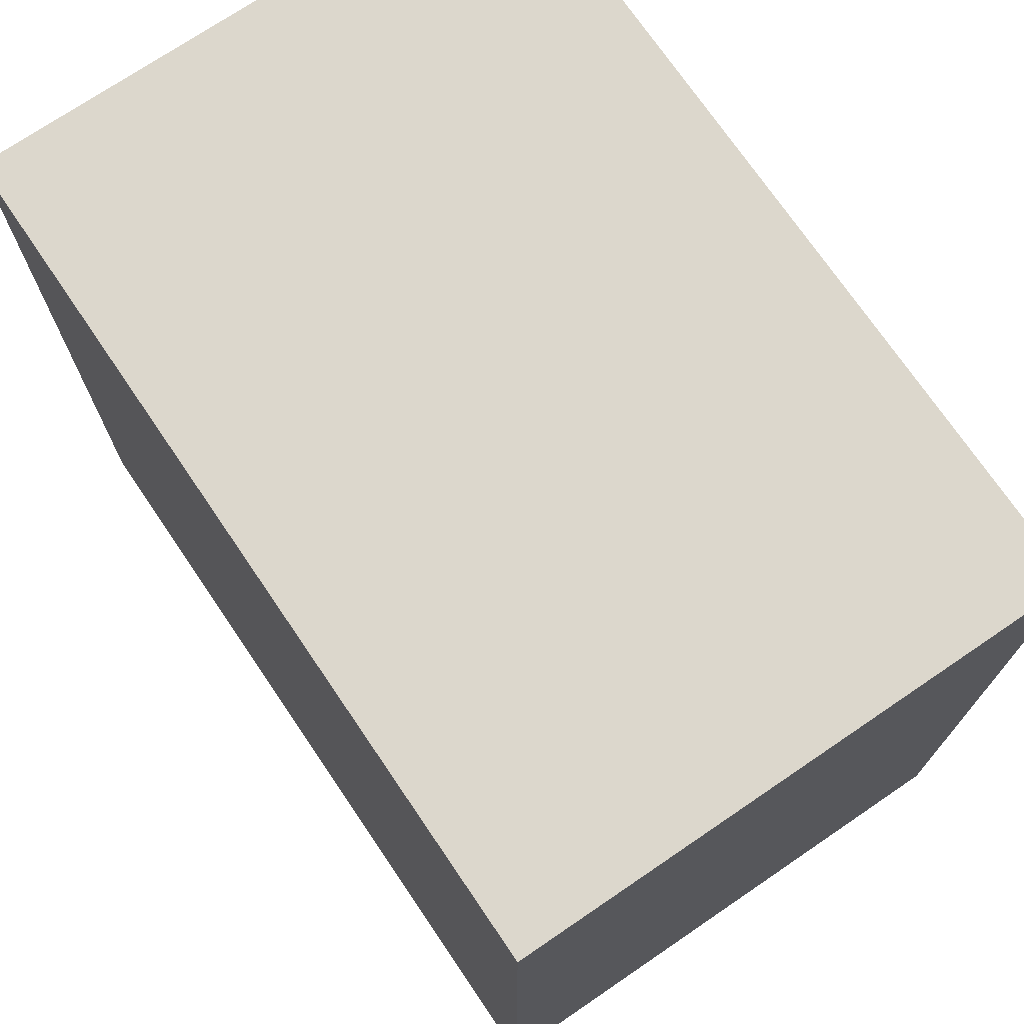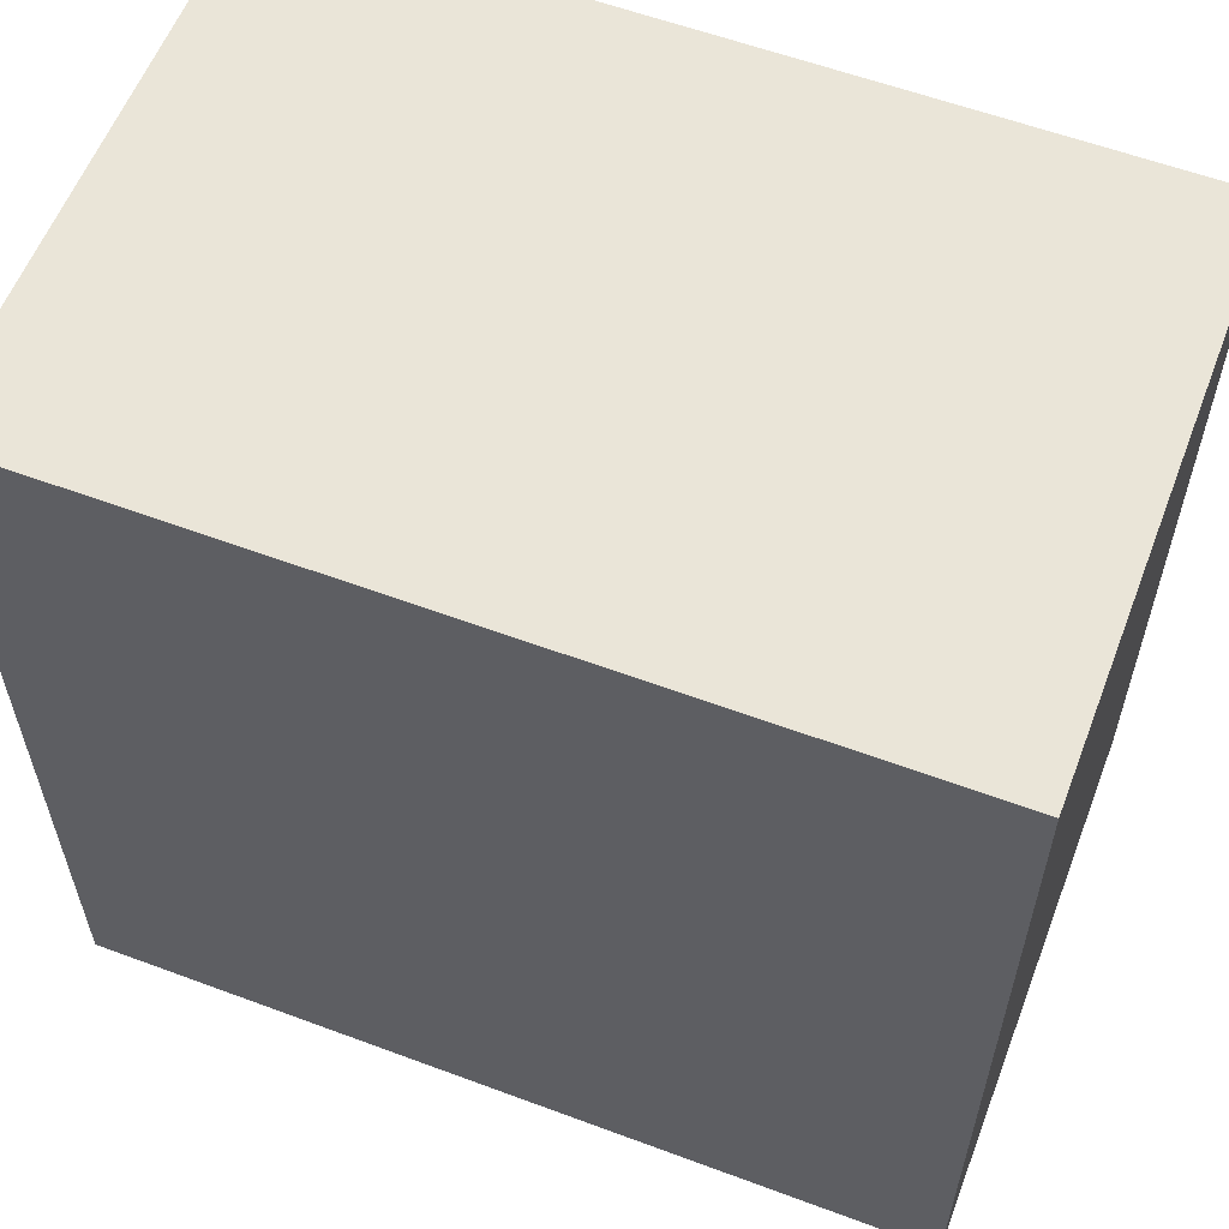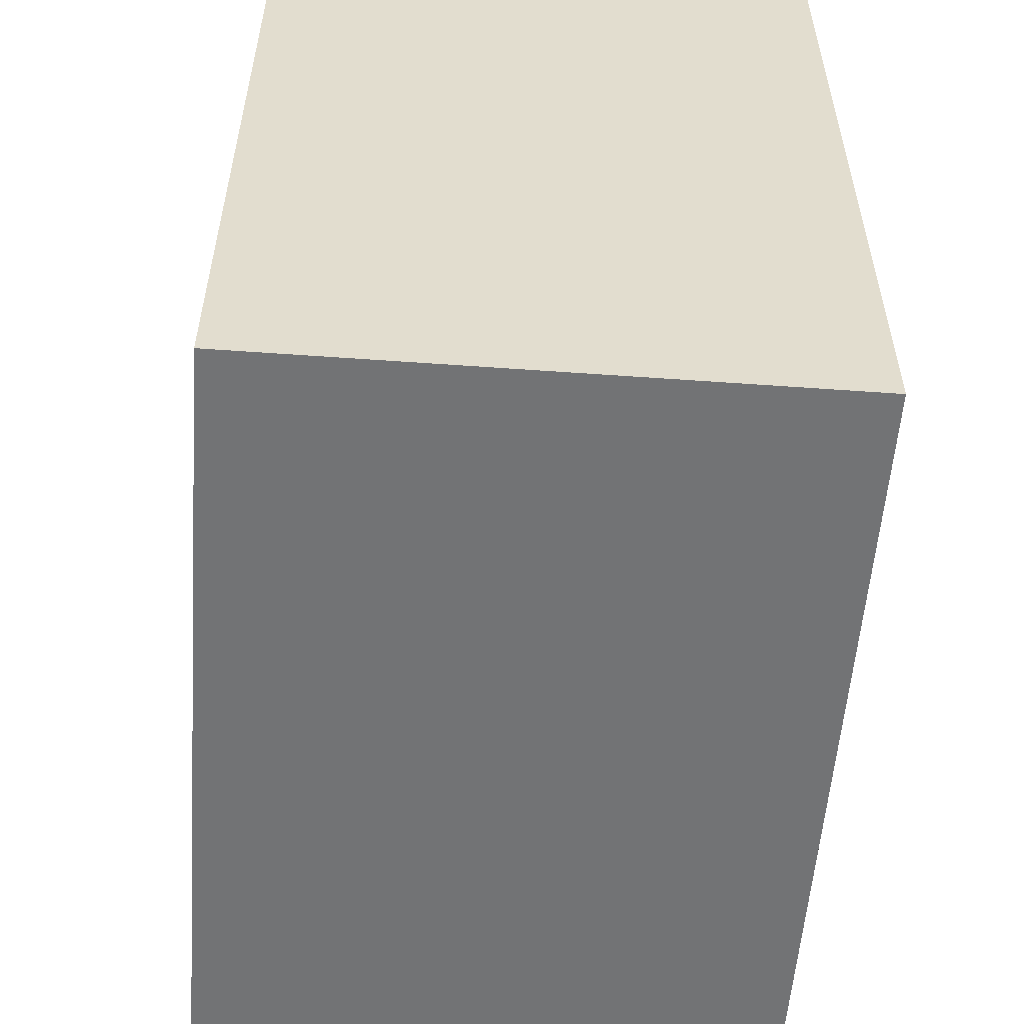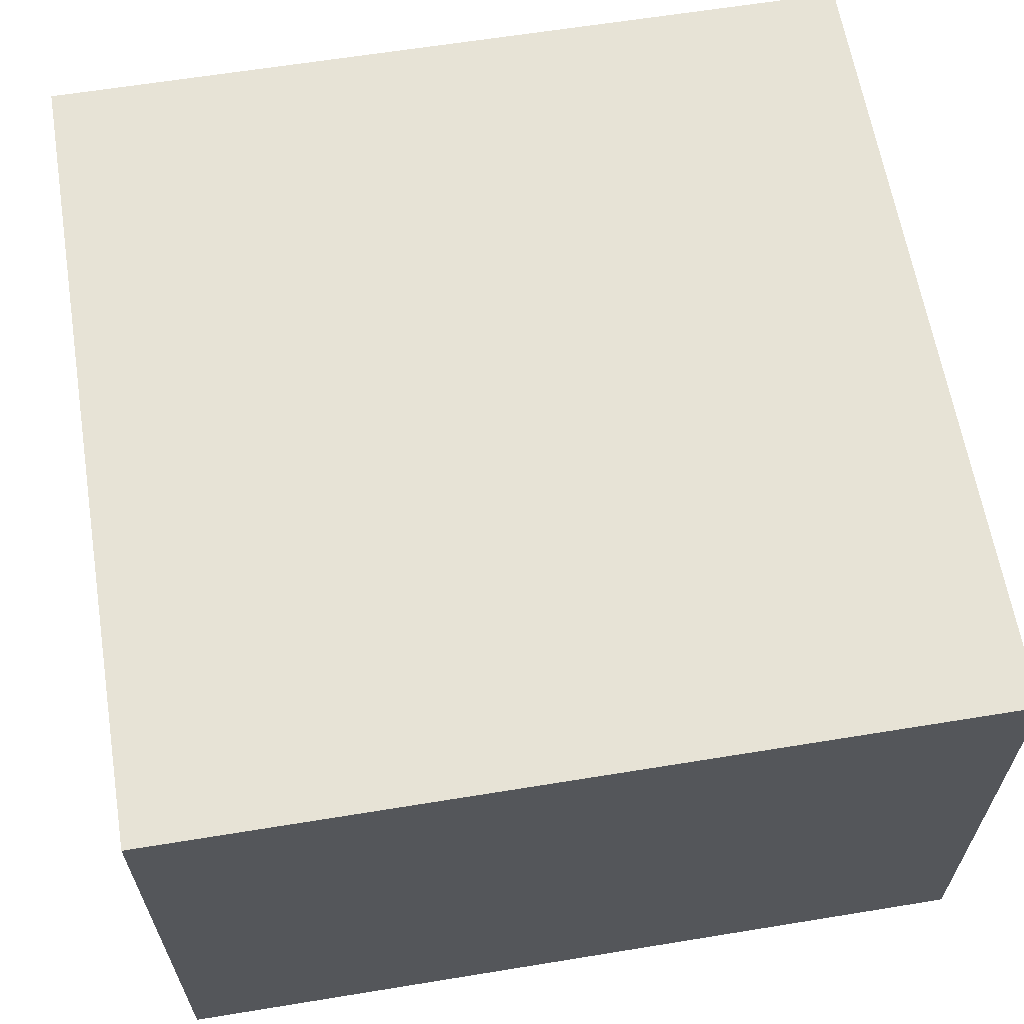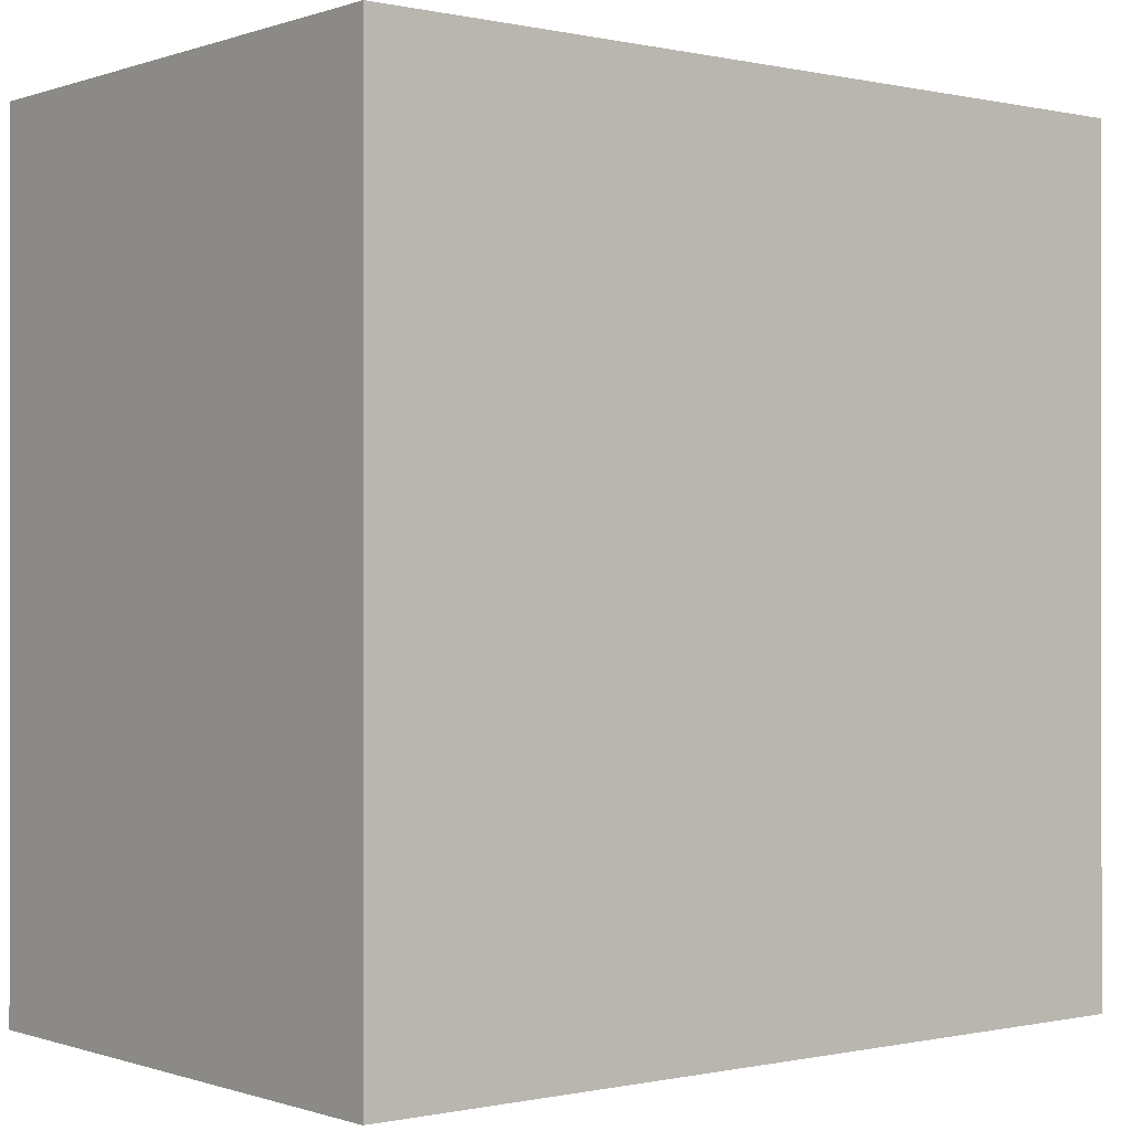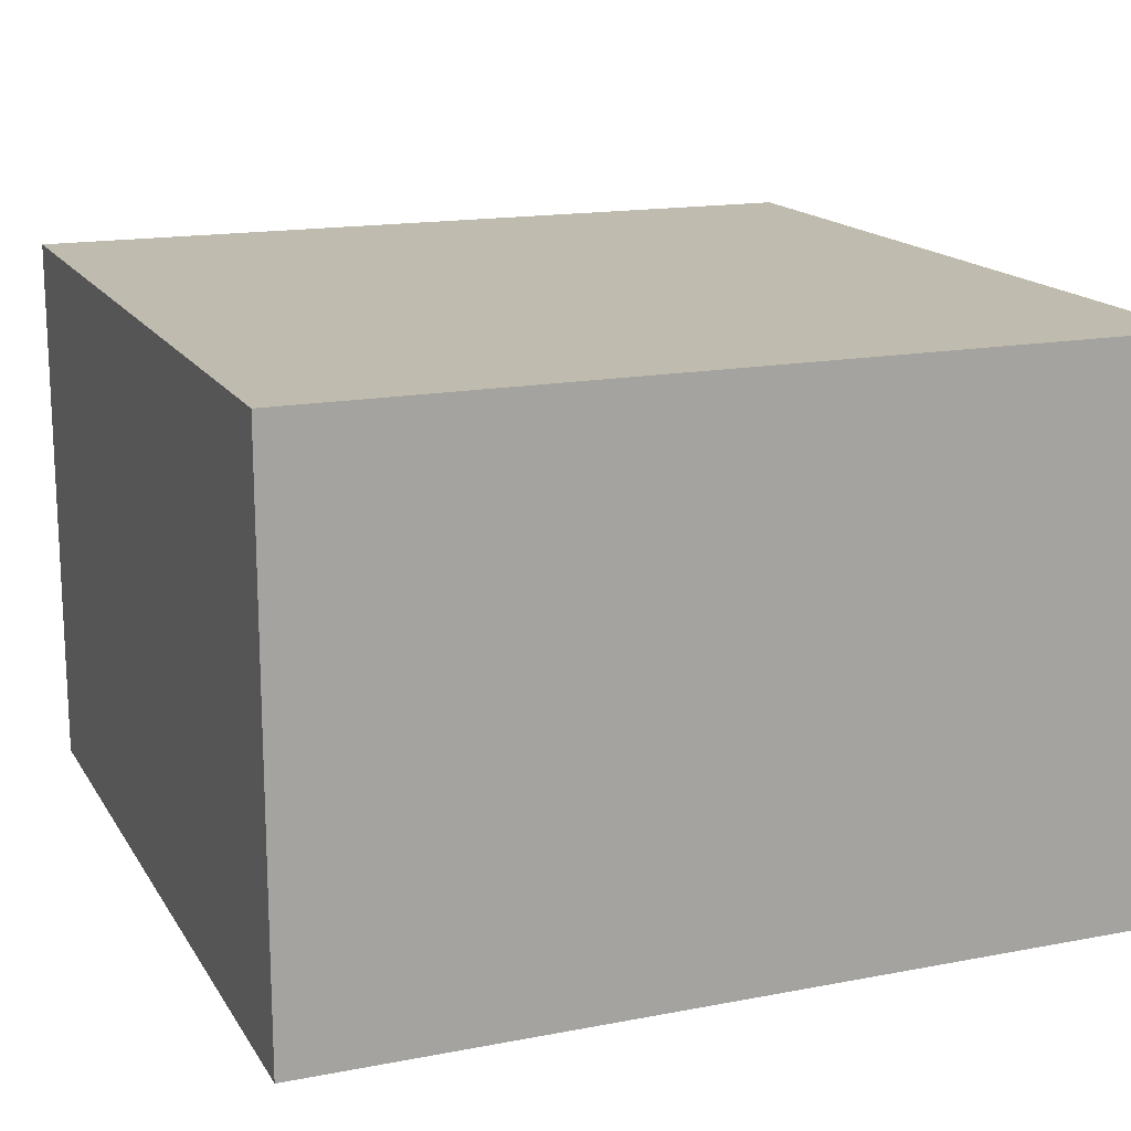
<metadata>
{"format":"obj","ext":"obj","renderer":"f3d","projection":"perspective","resolution":1024,"background":"white","views":[{"elev":72.9,"azim":55.8,"up":"+Z"},{"elev":58.7,"azim":-159.0,"up":"+Z"},{"elev":-55.8,"azim":85.7,"up":"+Z"},{"elev":62.6,"azim":80.6,"up":"+Y"},{"elev":-0.3,"azim":-38.9,"up":"+Z"},{"elev":16.1,"azim":68.4,"up":"+Y"}]}
</metadata>
<code>
o Cardboard_Dark_Brown_Close-25
v -0.96 1.68 -4
v -0.96 1.68 -4.02
v -0.96 1.68 -4.22
v -0.96 1.68 -4.24
v -0.96 1.7 -4
v -0.96 1.7 -4.02
v -0.96 1.7 -4.22
v -0.96 1.7 -4.24
v -0.96 1.78 -4.08
v -0.96 1.78 -4.16
v -0.96 1.8 -4.08
v -0.96 1.8 -4.16
v -0.96 1.82 -4.02
v -0.96 1.82 -4.08
v -0.96 1.82 -4.16
v -0.96 1.82 -4.22
v -0.96 1.84 -4
v -0.96 1.84 -4.24
v -0.72 1.68 -4
v -0.72 1.68 -4.02
v -0.72 1.68 -4.22
v -0.72 1.68 -4.24
v -0.72 1.7 -4
v -0.72 1.7 -4.02
v -0.72 1.7 -4.22
v -0.72 1.7 -4.24
v -0.72 1.78 -4.08
v -0.72 1.78 -4.16
v -0.72 1.8 -4.08
v -0.72 1.8 -4.16
v -0.72 1.82 -4.02
v -0.72 1.82 -4.08
v -0.72 1.82 -4.16
v -0.72 1.82 -4.22
v -0.72 1.84 -4
v -0.72 1.84 -4.24
v -0.96 1.68 -4
v -0.96 1.7 -4
v -0.96 1.84 -4
v -0.94 1.68 -4
v -0.94 1.7 -4
v -0.94 1.82 -4
v -0.86 1.78 -4
v -0.86 1.82 -4
v -0.86 1.84 -4
v -0.82 1.78 -4
v -0.82 1.82 -4
v -0.82 1.84 -4
v -0.74 1.68 -4
v -0.74 1.7 -4
v -0.74 1.82 -4
v -0.72 1.68 -4
v -0.72 1.7 -4
v -0.72 1.84 -4
v -0.96 1.68 -4.24
v -0.96 1.7 -4.24
v -0.96 1.84 -4.24
v -0.94 1.68 -4.24
v -0.94 1.7 -4.24
v -0.94 1.82 -4.24
v -0.86 1.78 -4.24
v -0.86 1.82 -4.24
v -0.86 1.84 -4.24
v -0.82 1.78 -4.24
v -0.82 1.82 -4.24
v -0.82 1.84 -4.24
v -0.74 1.68 -4.24
v -0.74 1.7 -4.24
v -0.74 1.82 -4.24
v -0.72 1.68 -4.24
v -0.72 1.7 -4.24
v -0.72 1.84 -4.24
v -0.96 1.68 -4
v -0.94 1.68 -4
v -0.74 1.68 -4
v -0.72 1.68 -4
v -0.96 1.68 -4.02
v -0.94 1.68 -4.02
v -0.74 1.68 -4.02
v -0.72 1.68 -4.02
v -0.96 1.68 -4.22
v -0.94 1.68 -4.22
v -0.74 1.68 -4.22
v -0.72 1.68 -4.22
v -0.96 1.68 -4.24
v -0.94 1.68 -4.24
v -0.74 1.68 -4.24
v -0.72 1.68 -4.24
v -0.96 1.84 -4
v -0.86 1.84 -4
v -0.82 1.84 -4
v -0.72 1.84 -4
v -0.94 1.84 -4.02
v -0.86 1.84 -4.02
v -0.82 1.84 -4.02
v -0.74 1.84 -4.02
v -0.94 1.84 -4.22
v -0.86 1.84 -4.22
v -0.82 1.84 -4.22
v -0.74 1.84 -4.22
v -0.96 1.84 -4.24
v -0.86 1.84 -4.24
v -0.82 1.84 -4.24
v -0.72 1.84 -4.24
f 5 2 1
f 6 3 2
f 6 2 5
f 7 4 3
f 7 3 6
f 8 4 7
f 9 7 6
f 10 7 9
f 11 9 6
f 11 10 9
f 12 7 10
f 12 10 11
f 13 6 5
f 13 11 6
f 14 12 11
f 14 11 13
f 15 7 12
f 15 12 14
f 16 8 7
f 16 7 15
f 17 14 13
f 17 15 14
f 17 16 15
f 17 13 5
f 18 8 16
f 18 16 17
f 19 20 23
f 20 21 24
f 23 20 24
f 21 22 25
f 24 21 25
f 25 22 26
f 24 25 27
f 27 25 28
f 24 27 29
f 27 28 29
f 28 25 30
f 29 28 30
f 23 24 31
f 24 29 31
f 29 30 32
f 31 29 32
f 30 25 33
f 32 30 33
f 25 26 34
f 33 25 34
f 31 32 35
f 32 33 35
f 33 34 35
f 23 31 35
f 34 26 36
f 35 34 36
f 40 38 37
f 41 39 38
f 41 38 40
f 42 39 41
f 43 42 41
f 44 39 42
f 44 42 43
f 45 39 44
f 46 43 41
f 46 44 43
f 46 45 44
f 47 45 46
f 48 45 47
f 49 41 40
f 50 46 41
f 50 41 49
f 50 47 46
f 51 48 47
f 51 47 50
f 52 50 49
f 53 51 50
f 53 50 52
f 54 48 51
f 54 51 53
f 55 56 58
f 56 57 59
f 58 56 59
f 59 57 60
f 59 60 61
f 60 57 62
f 61 60 62
f 62 57 63
f 59 61 64
f 61 62 64
f 62 63 64
f 64 63 65
f 65 63 66
f 58 59 67
f 59 64 68
f 67 59 68
f 64 65 68
f 65 66 69
f 68 65 69
f 67 68 70
f 68 69 71
f 70 68 71
f 69 66 72
f 71 69 72
f 77 74 73
f 78 75 74
f 78 74 77
f 79 76 75
f 79 75 78
f 80 76 79
f 81 78 77
f 82 79 78
f 82 78 81
f 83 80 79
f 83 79 82
f 84 80 83
f 85 82 81
f 86 83 82
f 86 82 85
f 87 84 83
f 87 83 86
f 88 84 87
f 89 90 93
f 90 91 94
f 93 90 94
f 91 92 95
f 94 91 95
f 95 92 96
f 93 94 97
f 89 93 97
f 94 95 98
f 97 94 98
f 95 96 99
f 98 95 99
f 96 92 100
f 99 96 100
f 97 98 101
f 89 97 101
f 98 99 102
f 101 98 102
f 99 100 103
f 102 99 103
f 100 92 104
f 103 100 104

</code>
